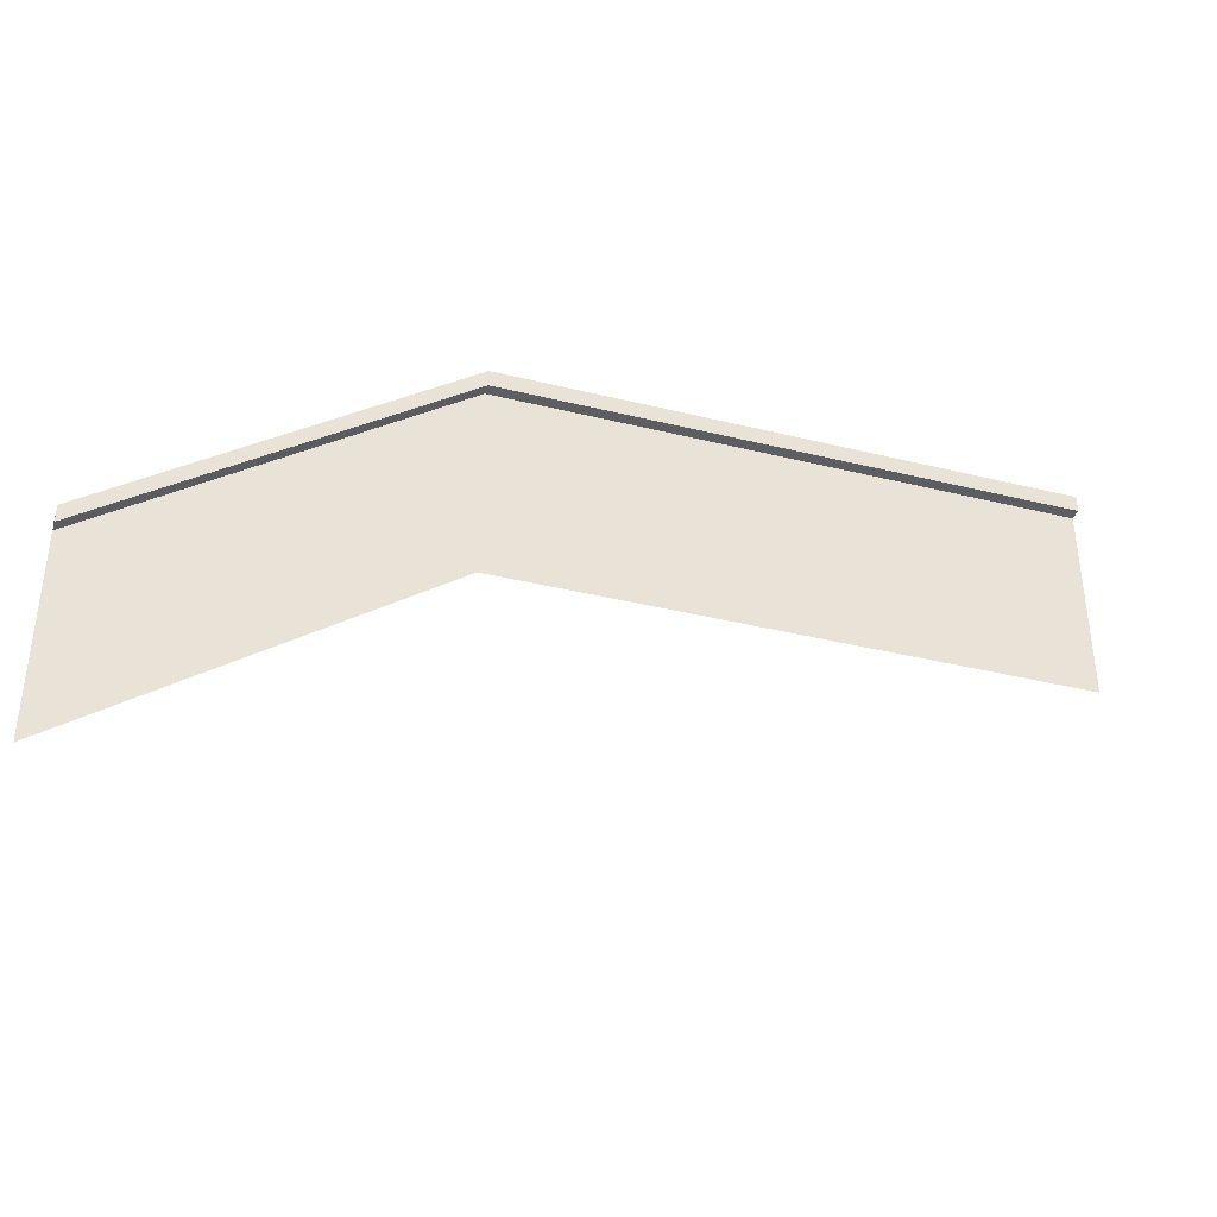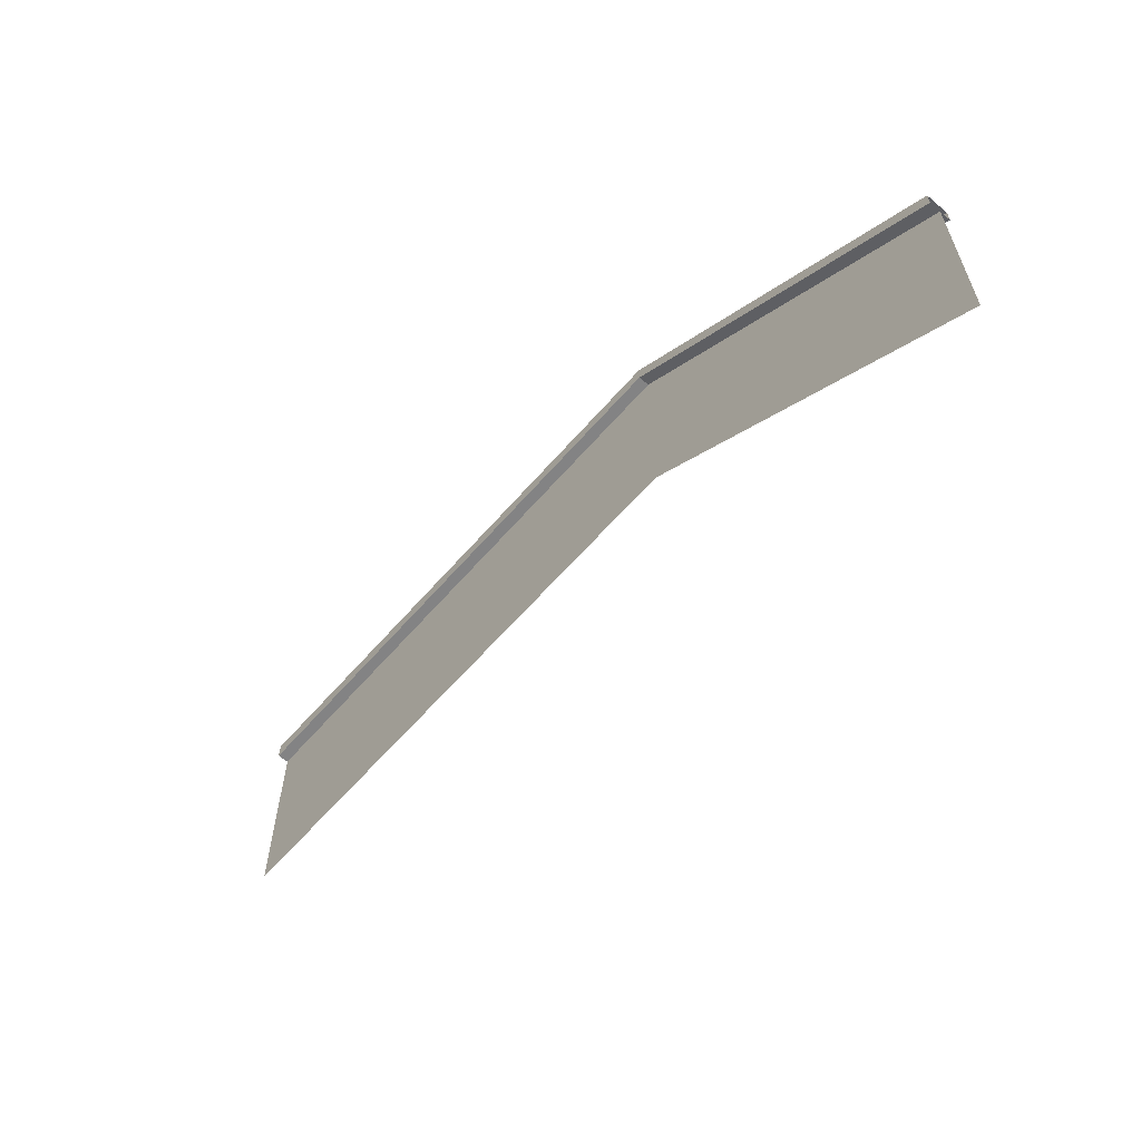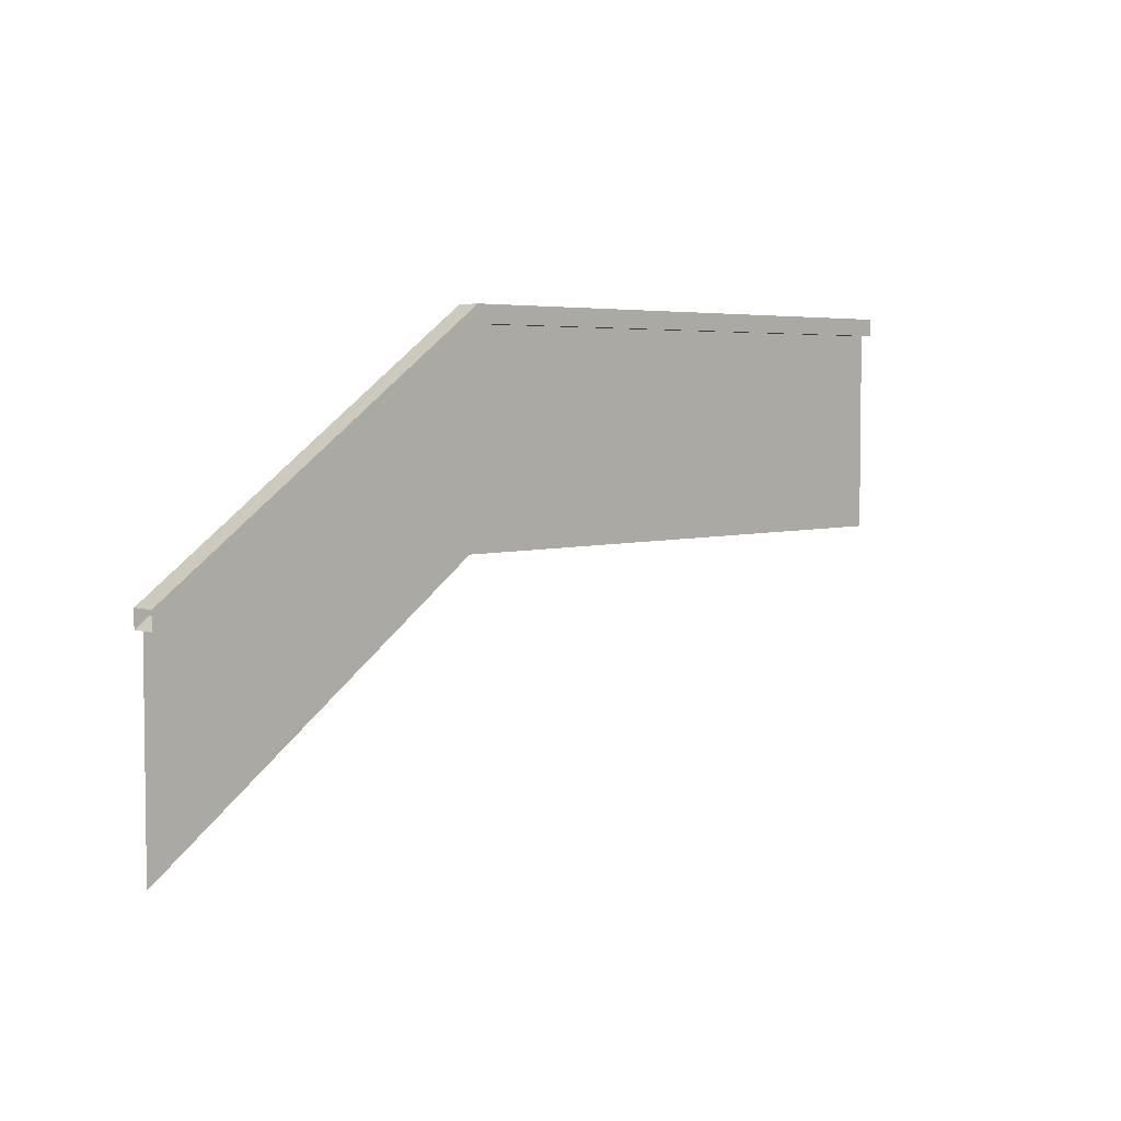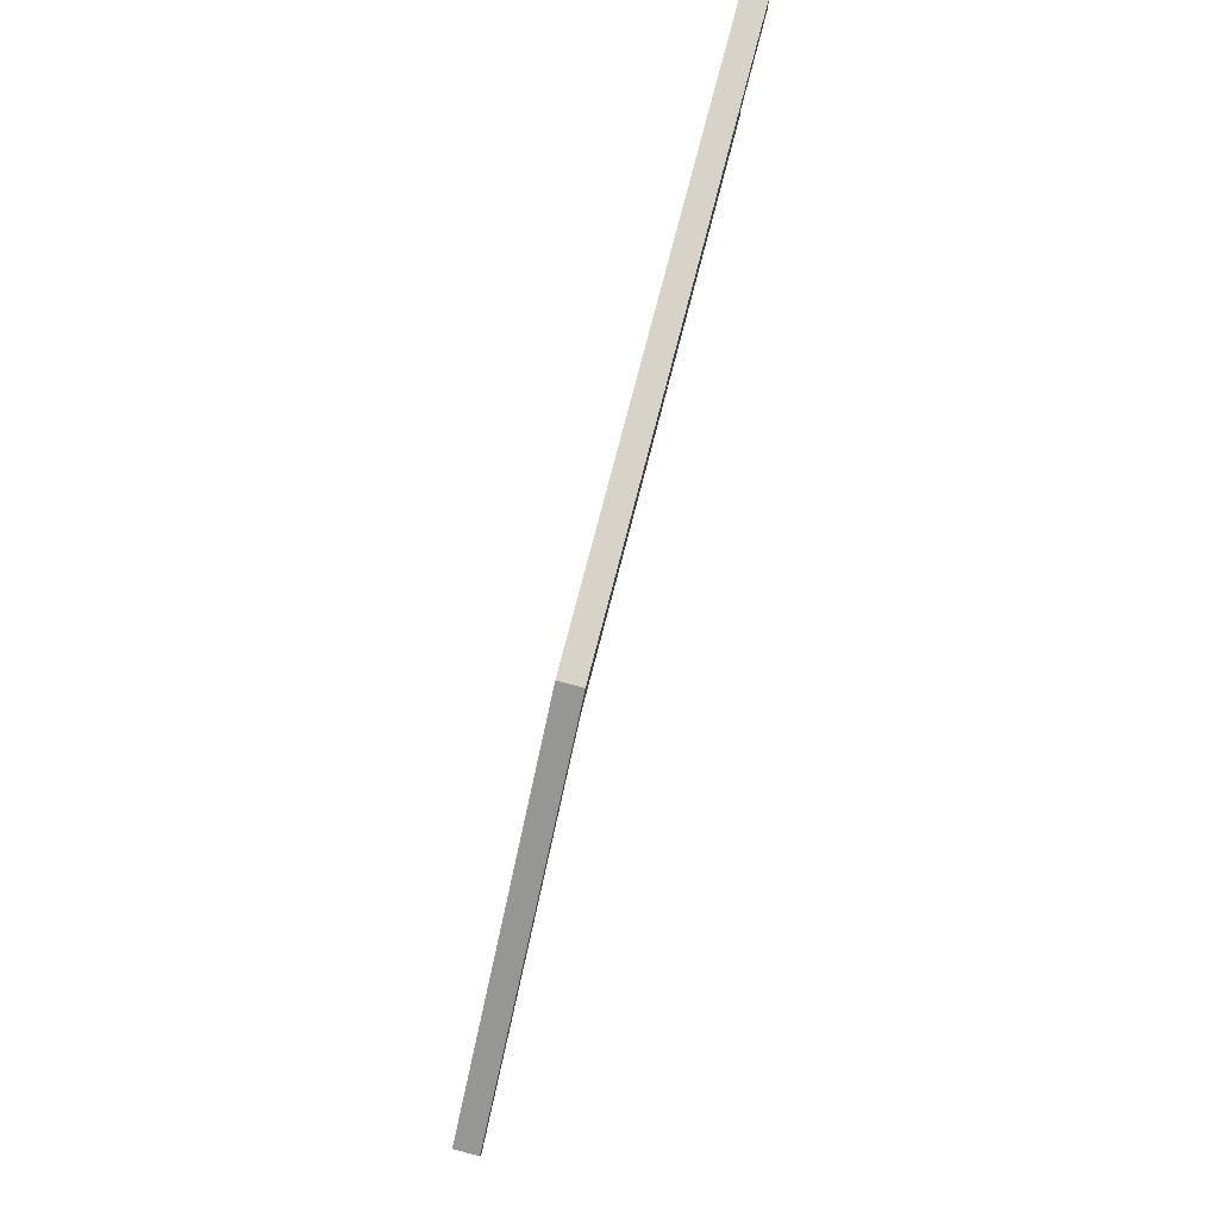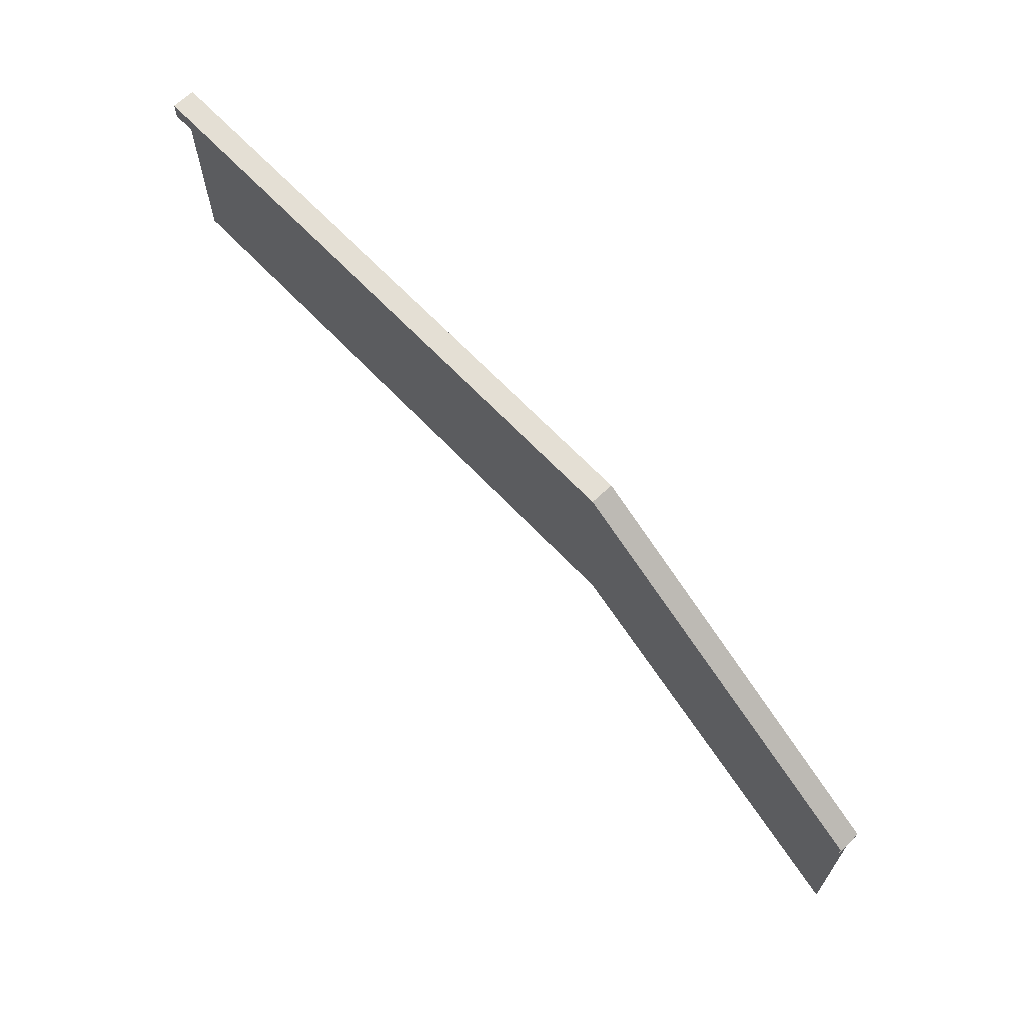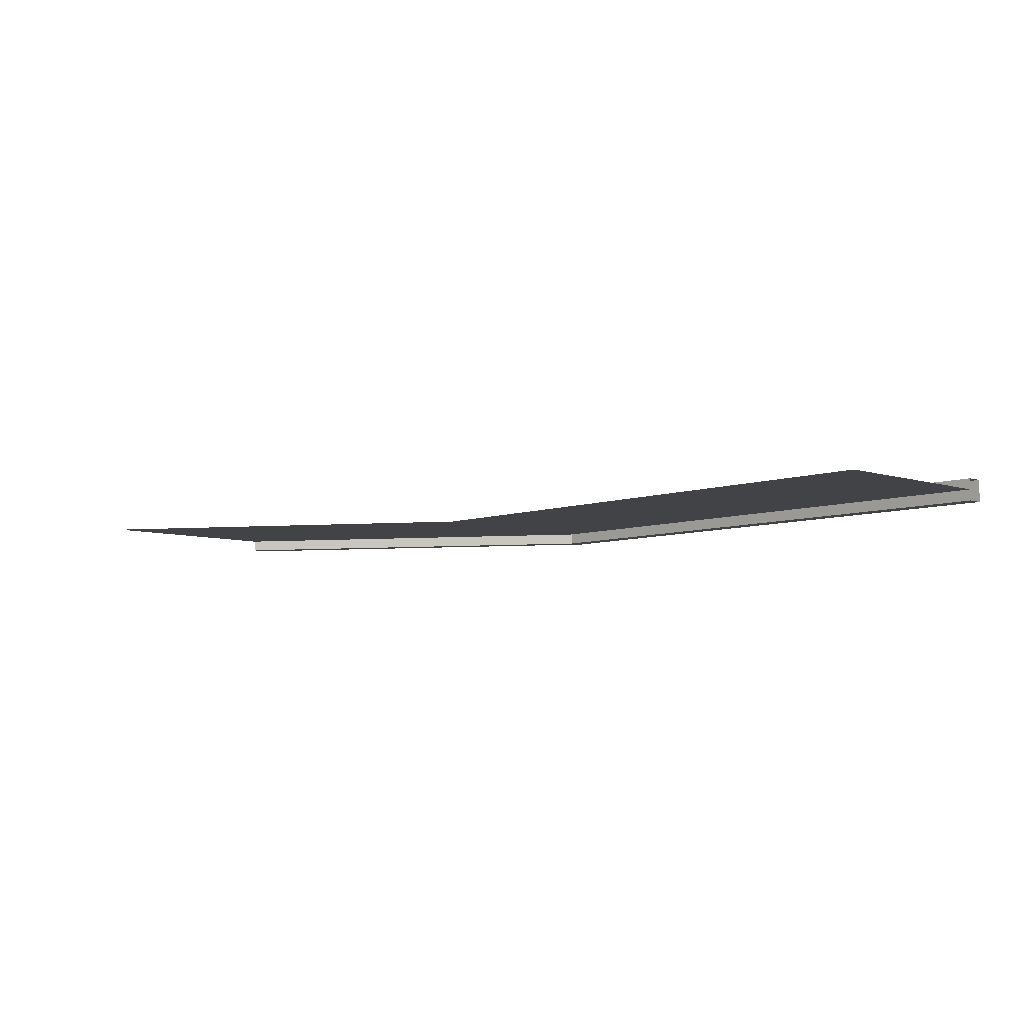
<metadata>
{"format":"obj","ext":"obj","renderer":"f3d","projection":"perspective","resolution":1024,"background":"white","views":[{"elev":-37.3,"azim":-17.6,"up":"+Y"},{"elev":-61.1,"azim":-130.7,"up":"+Y"},{"elev":4.4,"azim":-46.1,"up":"+Y"},{"elev":76.6,"azim":-75.5,"up":"+Y"},{"elev":66.3,"azim":-133.5,"up":"+Y"},{"elev":-7.1,"azim":46.6,"up":"+Z"}]}
</metadata>
<code>
o Handrail_2R_Cube.011
v -2 -0.175 -2.05
v -2 -0.1 -2.05
v 2 0.875 -2.05
v 2 0.95 -2.05
v -2 -0.175 -1.95
v -2 -0.1 -1.95
v 2 0.875 -1.95
v 2 0.95 -1.95
v -2 -1.05 -2
v -2 -0.175 -2
v 2 0 -2
v 2 0.875 -2
v 2 0.875 -2
v 2 0 -2
v -2 -0.175 -2
v -2 -1.05 -2
v -0.5 0.875 -2.05
v -0.5 0.95 -2.05
v -0.5 0.875 -1.95
v -0.5 0.95 -1.95
v -0.5 0 -2
v -0.5 0.875 -2
v -0.5 0 -2
v -0.5 0.875 -2
f 18 3 17
f 19 6 5
f 19 1 17
f 18 6 20
f 21 10 9
f 23 15 24
f 4 20 8
f 7 17 3
f 8 19 7
f 2 17 1
f 12 21 11
f 23 13 14
f 18 4 3
f 19 20 6
f 19 5 1
f 18 2 6
f 21 22 10
f 23 16 15
f 4 18 20
f 7 19 17
f 8 20 19
f 2 18 17
f 12 22 21
f 23 24 13

</code>
